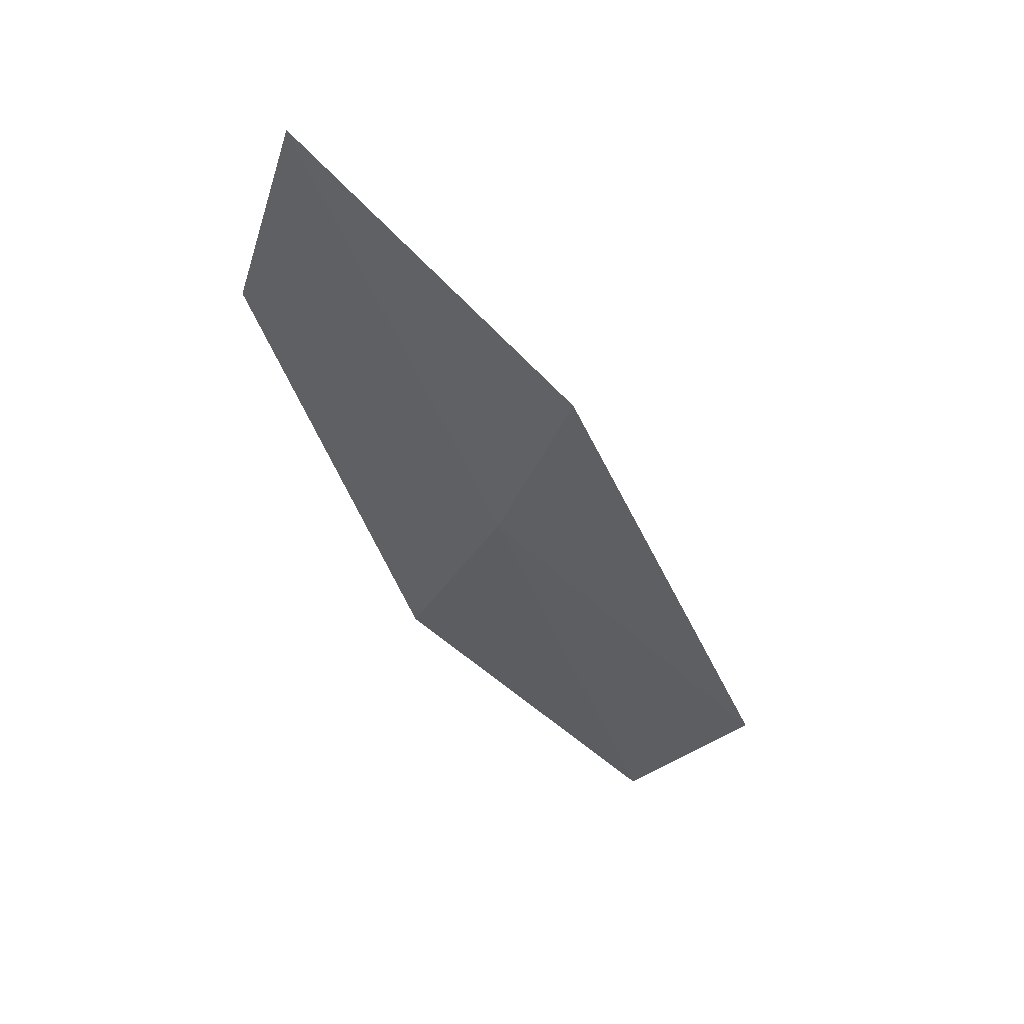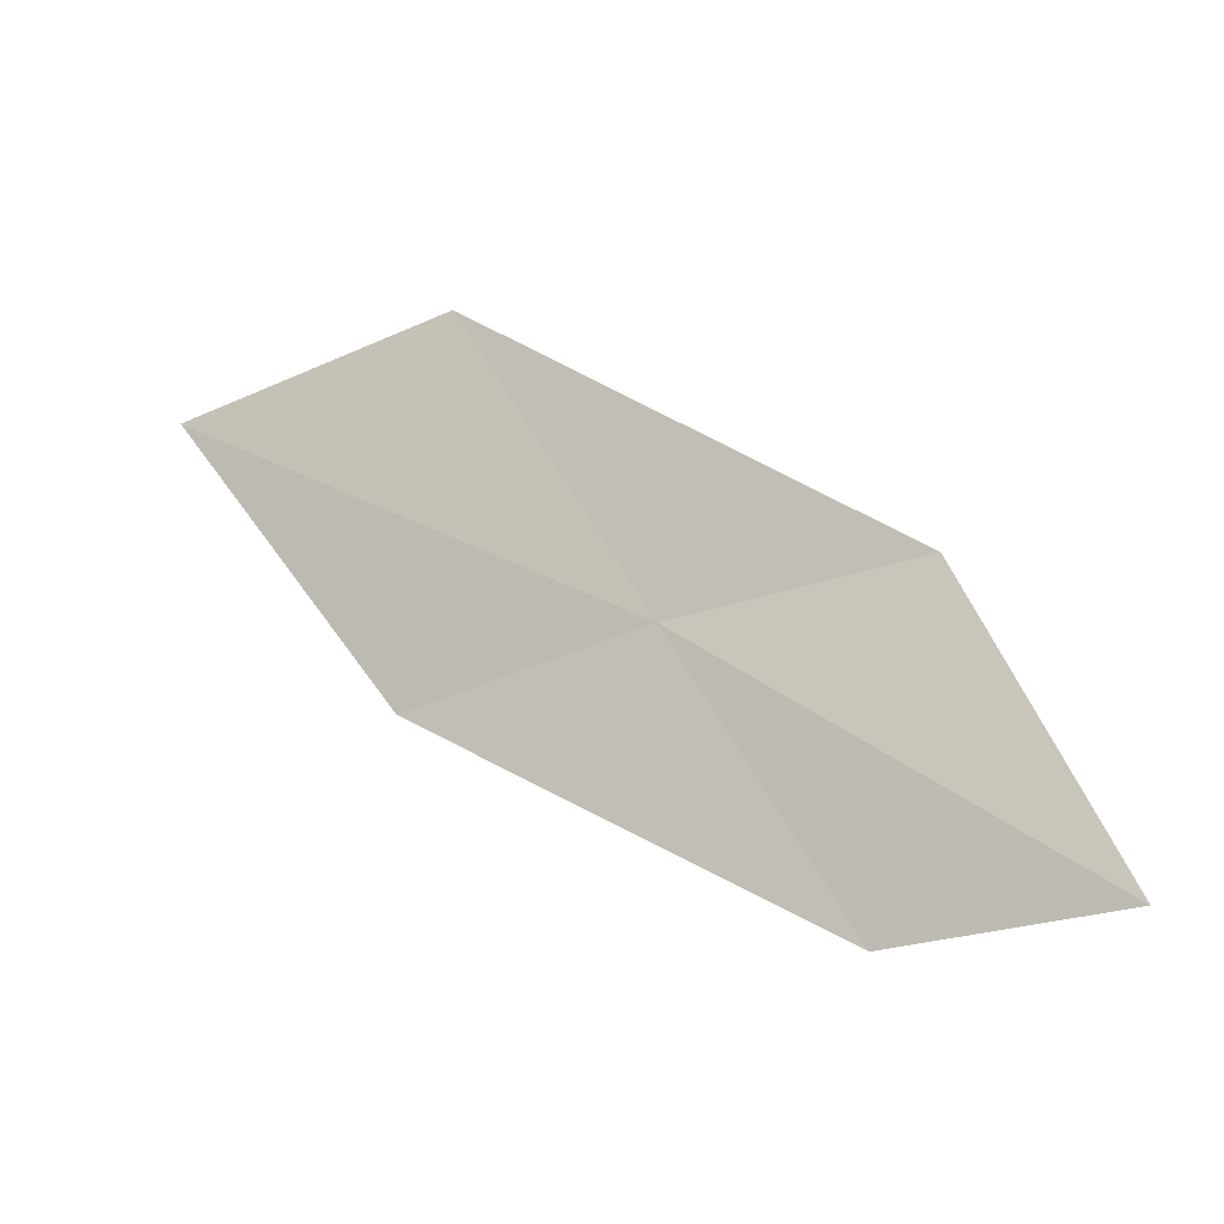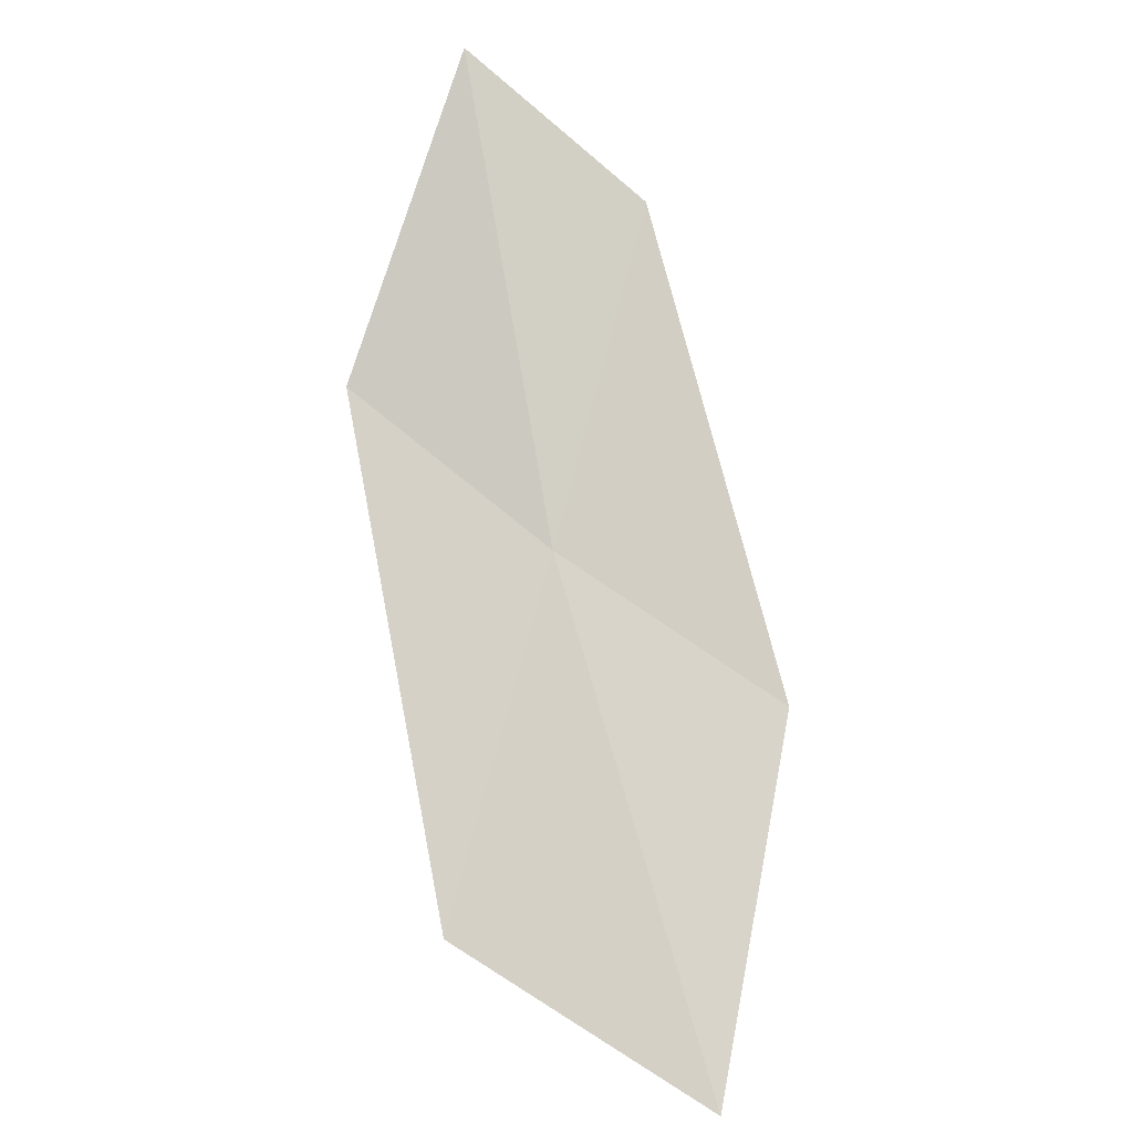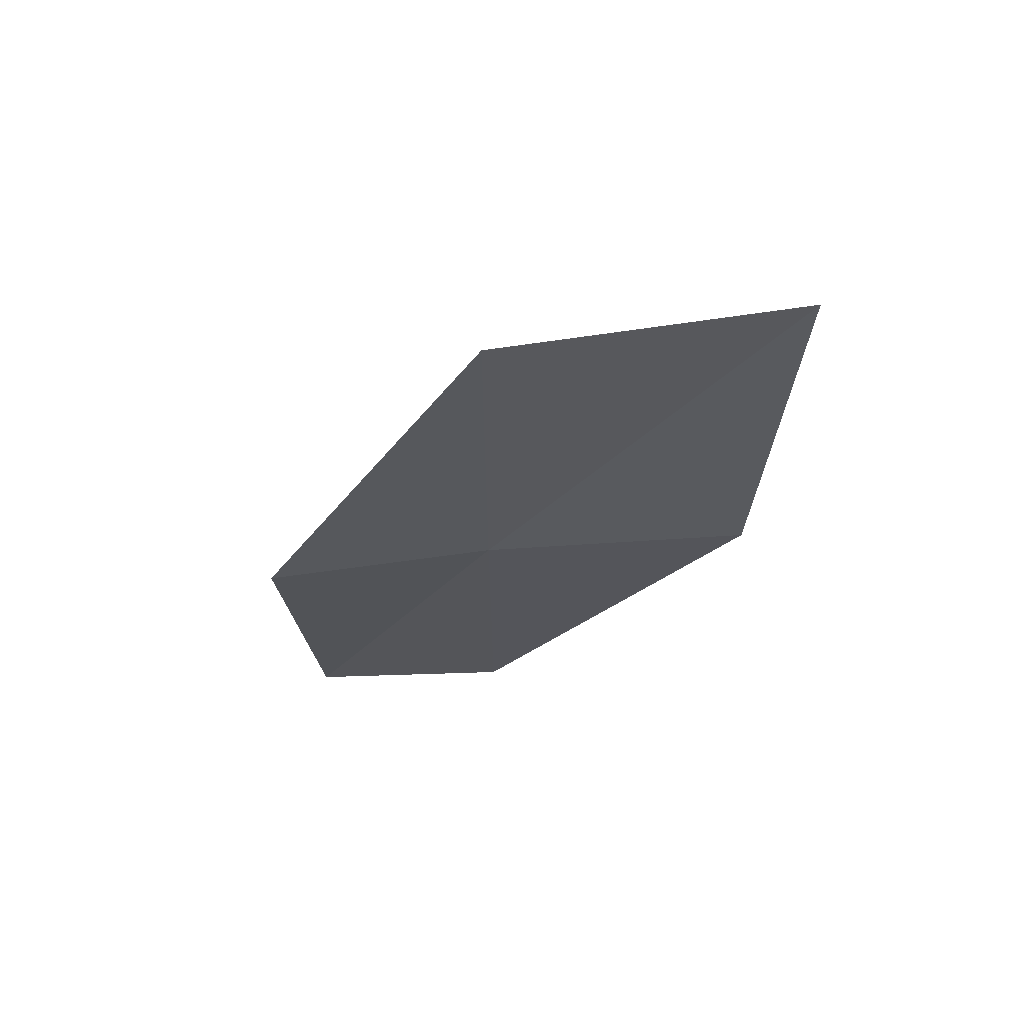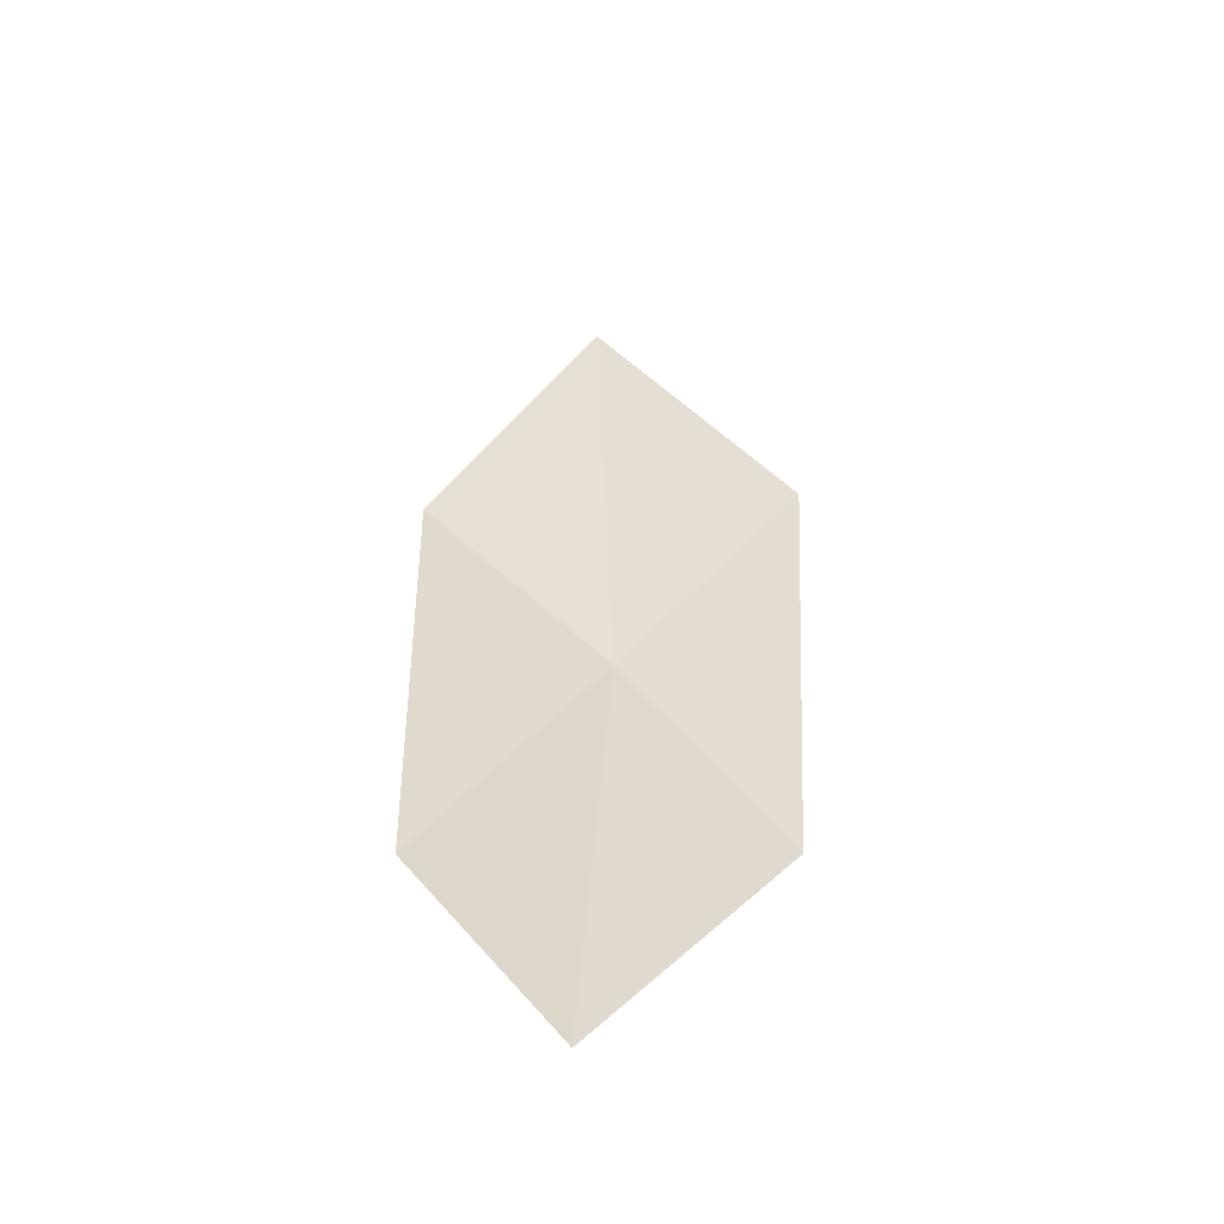
<metadata>
{"format":"obj","ext":"obj","renderer":"f3d","projection":"perspective","resolution":1024,"background":"white","views":[{"elev":-8.6,"azim":91.2,"up":"+Z"},{"elev":10.0,"azim":0.7,"up":"+Y"},{"elev":46.6,"azim":-126.1,"up":"+Z"},{"elev":-59.0,"azim":-143.5,"up":"+Z"},{"elev":64.5,"azim":69.9,"up":"+Z"}]}
</metadata>
<code>
v -5.826 8.126 4.187
v -4.843 8.431 4.492
v -4.255 7.425 5.363
v -5.115 7.15 4.998
v -6.613 9.208 3.398
v -6.805 7.718 3.896
v -7.722 8.744 3.175
f 1 3 2
f 1 4 3
f 1 2 5
f 1 6 4
f 1 5 7
f 1 7 6

</code>
